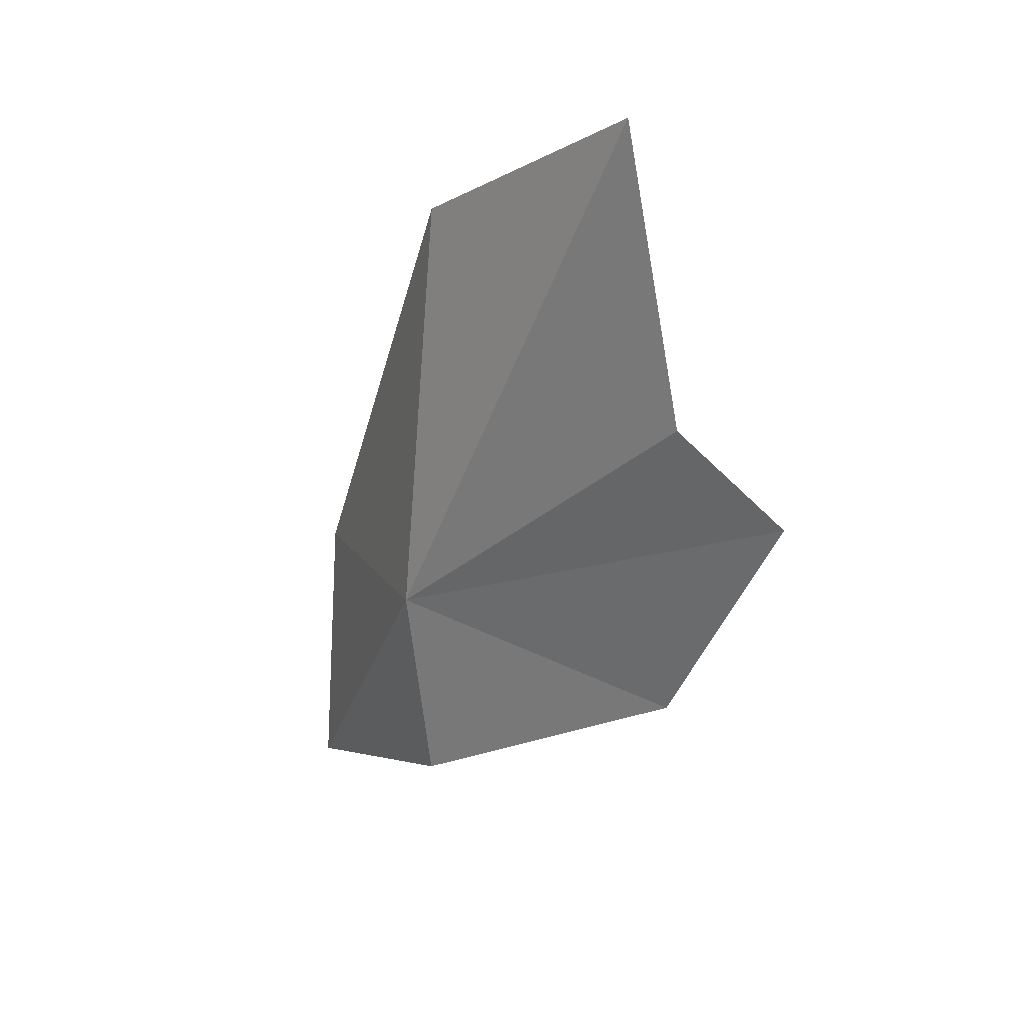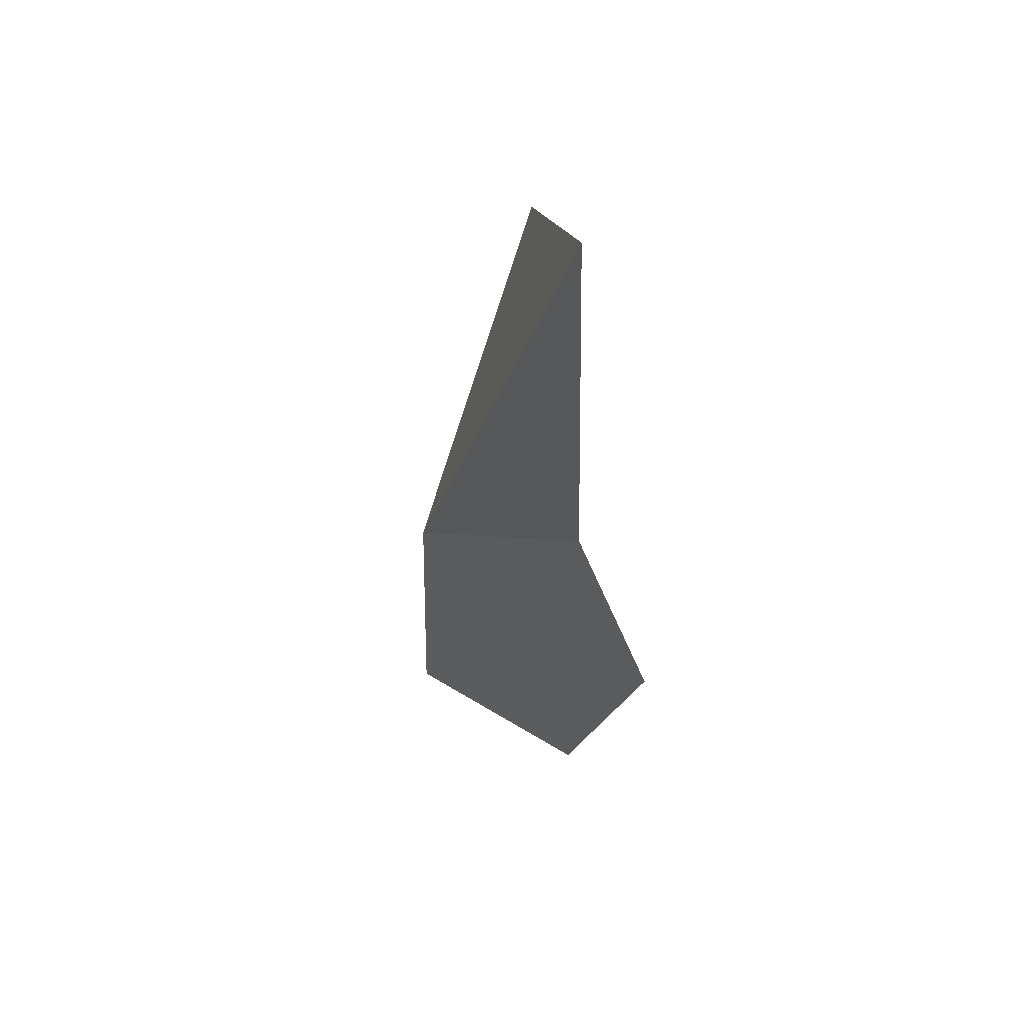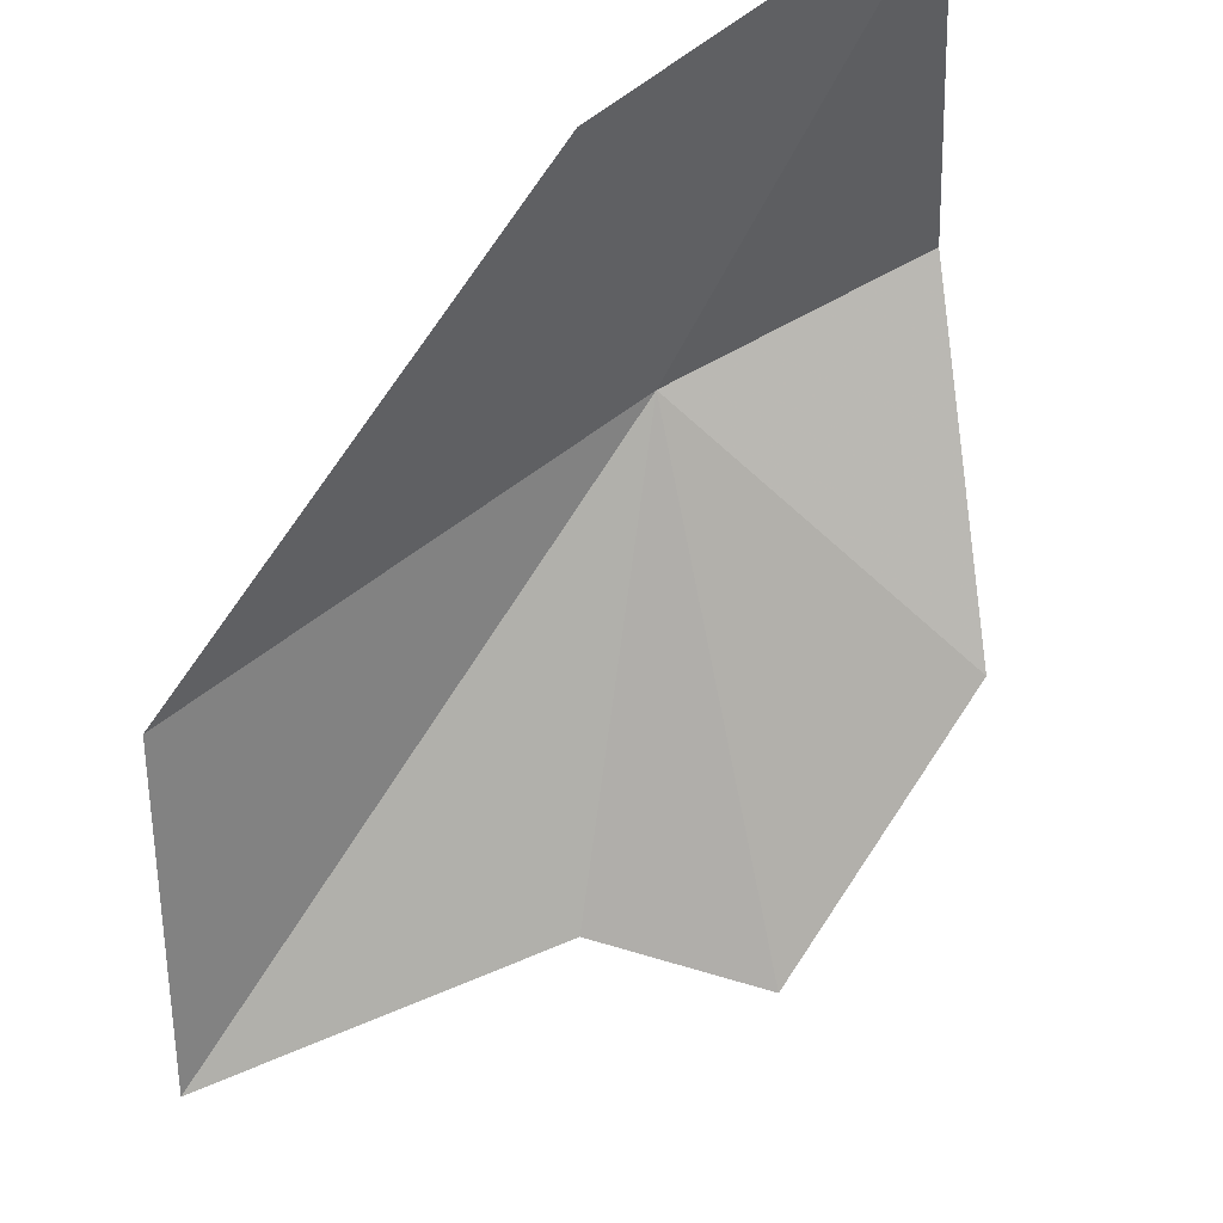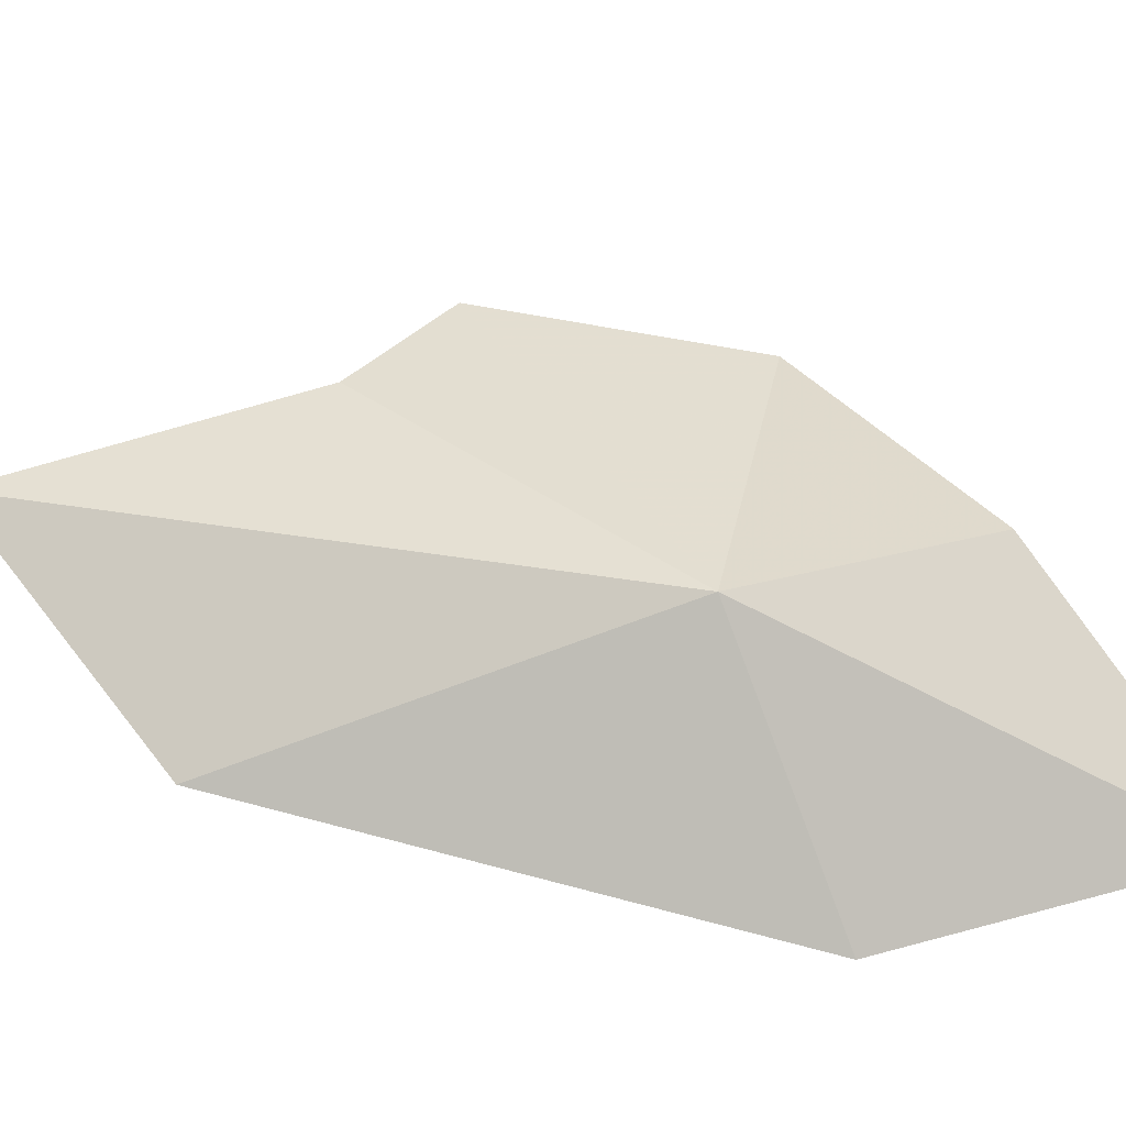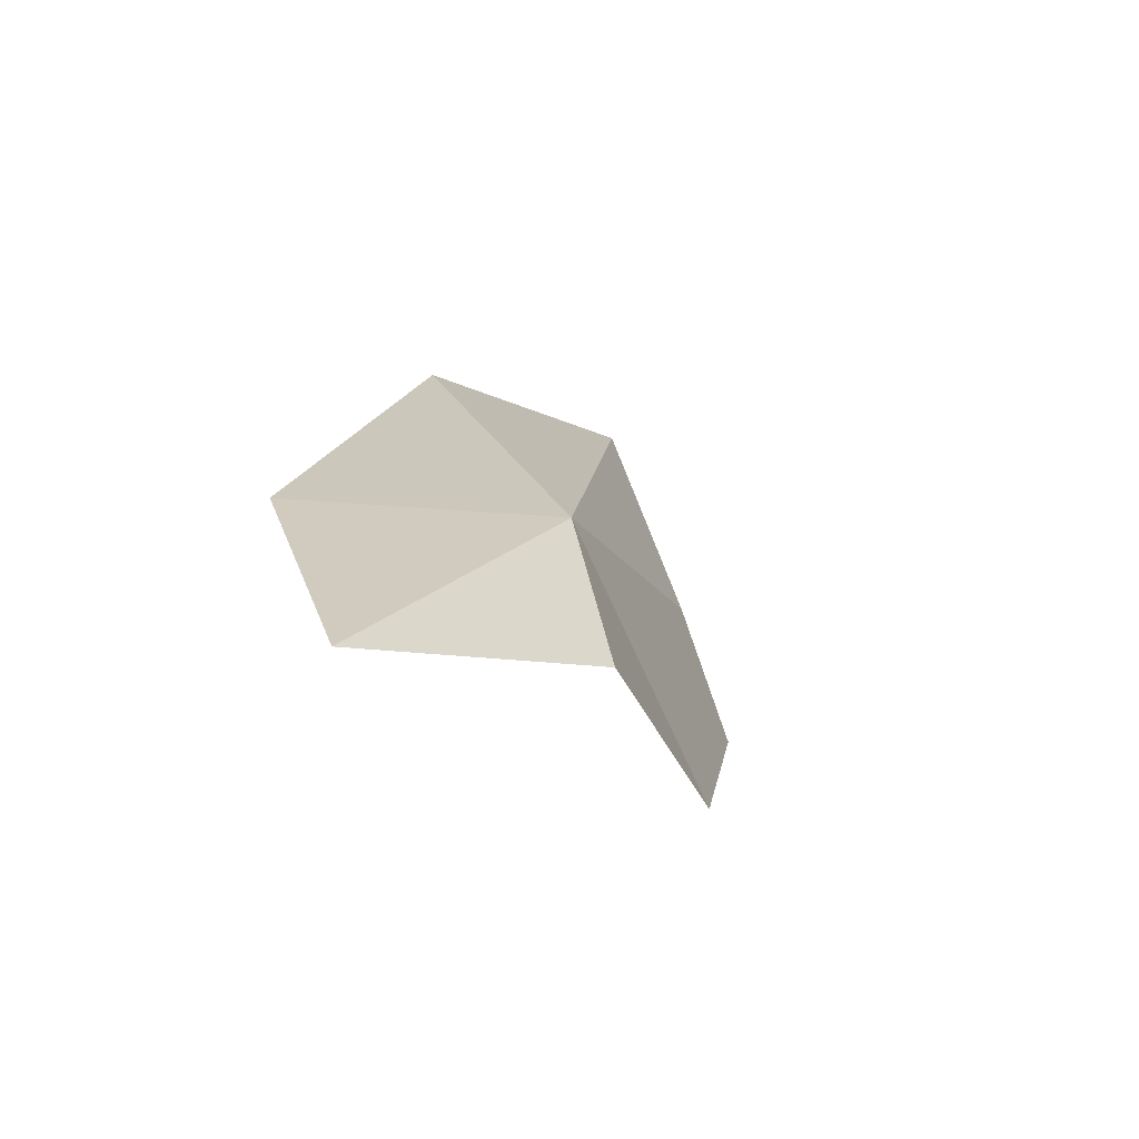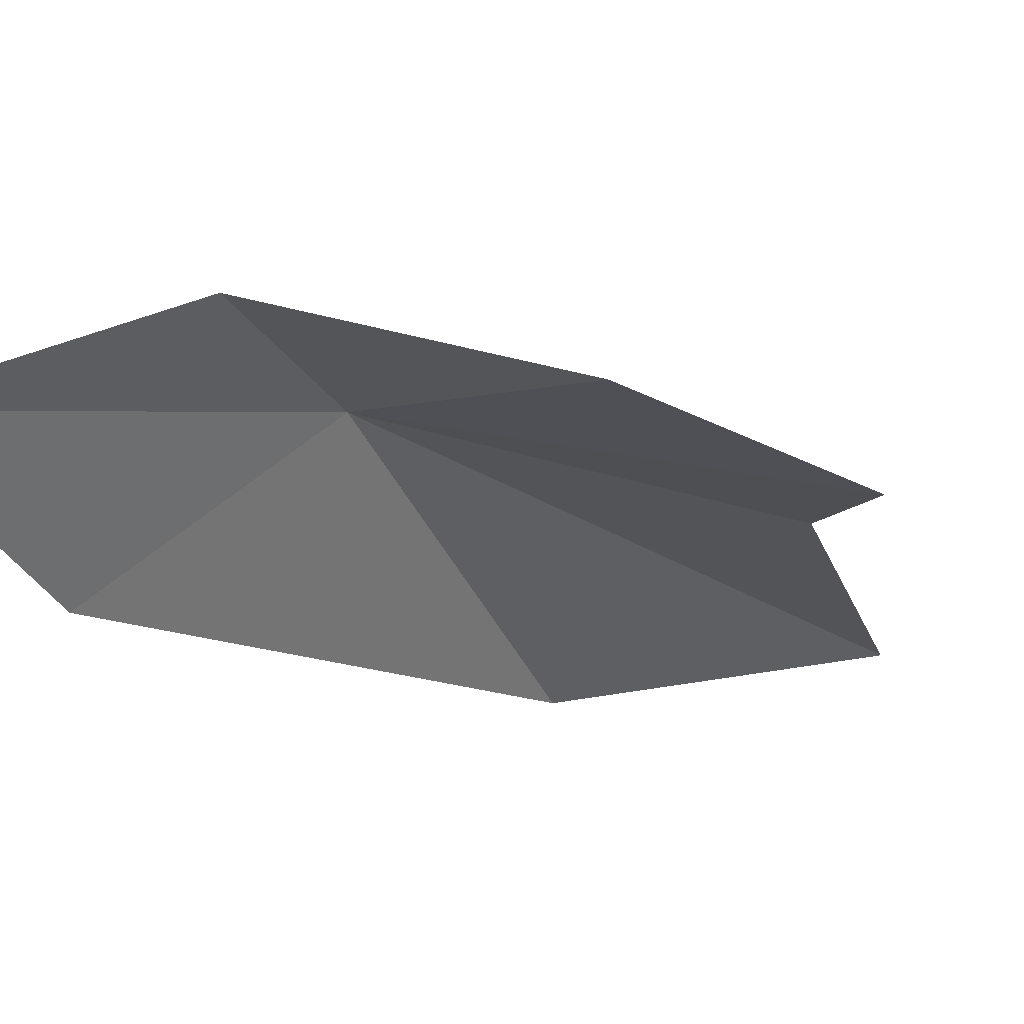
<metadata>
{"format":"obj","ext":"obj","renderer":"f3d","projection":"perspective","resolution":1024,"background":"white","views":[{"elev":35.7,"azim":-149.4,"up":"+Z"},{"elev":49.8,"azim":-110.7,"up":"+Z"},{"elev":-68.6,"azim":126.6,"up":"+Y"},{"elev":49.8,"azim":87.9,"up":"+Y"},{"elev":-59.5,"azim":127.3,"up":"+Z"},{"elev":-19.7,"azim":-147.4,"up":"+Y"}]}
</metadata>
<code>
v 15.49 17 50.39
v 20.08 14.94 41.24
v 20.74 12.98 48.14
v 8.204 15.46 48.58
v 14.56 17.4 45.01
v 5.645 14.66 54.93
v 8.426 15.29 57.33
v 10.42 14.63 64.91
v 16.72 13.33 60.35
f 1 3 2
f 1 5 4
f 1 4 6
f 1 7 8
f 1 2 5
f 1 9 3
f 1 6 7
f 1 8 9

</code>
